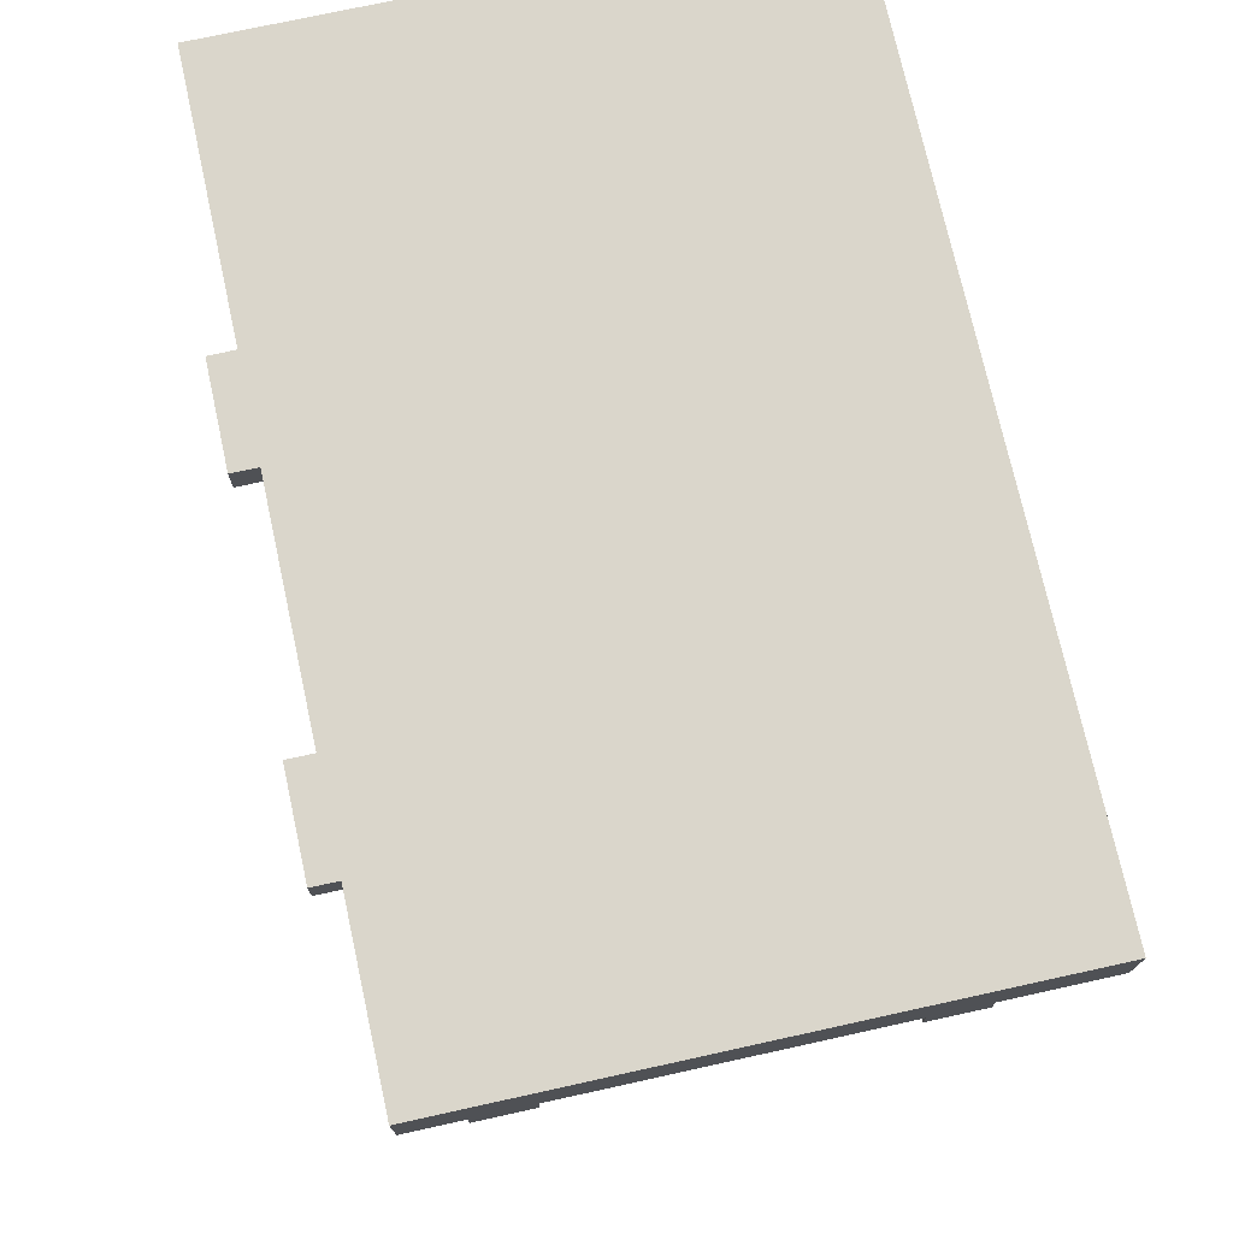
<metadata>
{"format":"obj","ext":"obj","renderer":"f3d","projection":"perspective","resolution":1024,"background":"white","views":[{"elev":74.0,"azim":77.6,"up":"+Y"}]}
</metadata>
<code>
o
v -2.5 1.7 1.5
v -2.5 1.7 1.4
v -2.5 1.7 -1.7
v -2.5 2 1.4
v -2.5 2 -1.7
v -2.5 2.1 1.5
v -2.5 2.1 -1.7
v -2.1 -2.1 1.3
v -2.1 -2.1 0.9
v -2.1 -2.1 -1.3
v -2.1 -2.1 -1.7
v -2.1 -1.9 1.3
v -2.1 -1.9 1.2
v -2.1 -1.9 0.9
v -2.1 -1.9 -1.3
v -2.1 -1.9 -1.7
v -2.1 1.7 1.3
v -2.1 1.7 1.2
v -2.1 1.7 -1.7
v -1.9 -1.7 1.5
v -1.9 -1.7 1.3
v -1.9 0.5 1.5
v -1.9 0.5 1.3
v -1.9 0.7 1.5
v -1.9 0.7 1.3
v -1.9 1.5 1.5
v -1.9 1.5 1.3
v -1.3 1.1 1.7
v -1.3 1.1 1.5
v -1.3 1.3 1.7
v -1.3 1.3 1.5
v -0.3 -1.5 1.5
v -0.3 -1.5 1.3
v -0.3 -1.3 1.3
v -0.3 -1.1 1.3
v -0.3 -0.9 1.3
v -0.3 -0.7 1.3
v -0.3 -0.5 1.3
v -0.3 -0.3 1.3
v -0.3 -0.1 1.3
v -0.3 0.1 1.3
v -0.3 0.3 1.5
v -0.3 0.3 1.3
v 0.1 -1.7 1.5
v 0.1 -1.7 1.3
v 0.1 0.5 1.5
v 0.1 0.5 1.3
v 0.1 0.7 1.5
v 0.1 0.7 1.3
v 0.1 1.5 1.5
v 0.1 1.5 1.3
v 0.7 1.1 1.7
v 0.7 1.1 1.5
v 0.7 1.3 1.7
v 0.7 1.3 1.5
v 1.7 -2.1 1.3
v 1.7 -2.1 0.9
v 1.7 -2.1 -1.3
v 1.7 -2.1 -1.7
v 1.7 -1.9 1.3
v 1.7 -1.9 1.2
v 1.7 -1.9 0.9
v 1.7 -1.9 -1.3
v 1.7 -1.9 -1.7
v 1.7 -1.5 1.5
v 1.7 -1.5 1.3
v 1.7 -1.3 1.3
v 1.7 -1.1 1.3
v 1.7 -0.9 1.3
v 1.7 -0.7 1.3
v 1.7 -0.5 1.3
v 1.7 -0.3 1.3
v 1.7 -0.1 1.3
v 1.7 0.1 1.3
v 1.7 0.3 1.5
v 1.7 0.3 1.3
v -1.7 -2.1 1.3
v -1.7 -2.1 0.9
v -1.7 -2.1 -1.3
v -1.7 -2.1 -1.7
v -1.7 -1.9 1.3
v -1.7 -1.9 1.2
v -1.7 -1.9 0.9
v -1.7 -1.9 -1.3
v -1.7 -1.9 -1.7
v -1.7 -1.5 1.5
v -1.7 -1.5 1.3
v -1.7 -1.3 1.3
v -1.7 -1.1 1.3
v -1.7 -0.9 1.3
v -1.7 -0.7 1.3
v -1.7 -0.5 1.3
v -1.7 -0.3 1.3
v -1.7 -0.1 1.3
v -1.7 0.1 1.3
v -1.7 0.3 1.5
v -1.7 0.3 1.3
v -0.7 1.1 1.7
v -0.7 1.1 1.5
v -0.7 1.3 1.7
v -0.7 1.3 1.5
v -0.1 -1.7 1.5
v -0.1 -1.7 1.3
v -0.1 0.5 1.5
v -0.1 0.5 1.3
v -0.1 0.7 1.5
v -0.1 0.7 1.3
v -0.1 1.5 1.5
v -0.1 1.5 1.3
v 0.3 -1.5 1.5
v 0.3 -1.5 1.3
v 0.3 -1.3 1.3
v 0.3 -1.1 1.3
v 0.3 -0.9 1.3
v 0.3 -0.7 1.3
v 0.3 -0.5 1.3
v 0.3 -0.3 1.3
v 0.3 -0.1 1.3
v 0.3 0.1 1.3
v 0.3 0.3 1.5
v 0.3 0.3 1.3
v 1.3 1.1 1.7
v 1.3 1.1 1.5
v 1.3 1.3 1.7
v 1.3 1.3 1.5
v 1.9 -1.7 1.5
v 1.9 -1.7 1.3
v 1.9 0.5 1.5
v 1.9 0.5 1.3
v 1.9 0.7 1.5
v 1.9 0.7 1.3
v 1.9 1.5 1.5
v 1.9 1.5 1.3
v 2.1 -2.1 1.3
v 2.1 -2.1 0.9
v 2.1 -2.1 -1.3
v 2.1 -2.1 -1.7
v 2.1 -1.9 1.3
v 2.1 -1.9 0.9
v 2.1 -1.9 -1.3
v 2.1 -1.9 -1.7
v 2.1 1.7 1.3
v 2.1 1.7 -1.7
v 2.5 1.7 1.5
v 2.5 1.7 -1.7
v 2.5 2.1 1.5
v 2.5 2.1 -1.7
v -1.3 1.1 1.7
v -1.3 1.3 1.7
v -0.7 1.1 1.7
v -0.7 1.3 1.7
v 0.7 1.1 1.7
v 0.7 1.3 1.7
v 1.3 1.1 1.7
v 1.3 1.3 1.7
v -2.5 1.7 1.5
v -2.5 2.1 1.5
v -1.9 -1.7 1.5
v -1.9 0.5 1.5
v -1.9 0.7 1.5
v -1.9 1.5 1.5
v -1.7 -1.5 1.5
v -1.7 0.3 1.5
v -1.3 1.1 1.5
v -1.3 1.3 1.5
v -0.7 1.1 1.5
v -0.7 1.3 1.5
v -0.3 -1.5 1.5
v -0.3 0.3 1.5
v -0.1 -1.7 1.5
v -0.1 0.5 1.5
v -0.1 0.7 1.5
v -0.1 1.5 1.5
v 0.1 -1.7 1.5
v 0.1 0.5 1.5
v 0.1 0.7 1.5
v 0.1 1.5 1.5
v 0.3 -1.5 1.5
v 0.3 0.3 1.5
v 0.7 1.1 1.5
v 0.7 1.3 1.5
v 1.3 1.1 1.5
v 1.3 1.3 1.5
v 1.7 -1.5 1.5
v 1.7 0.3 1.5
v 1.9 -1.7 1.5
v 1.9 0.5 1.5
v 1.9 0.7 1.5
v 1.9 1.5 1.5
v 2.5 1.7 1.5
v 2.5 2.1 1.5
v -2.1 -2.1 1.3
v -2.1 -1.9 1.3
v -2.1 1.7 1.3
v -1.9 -1.7 1.3
v -1.9 0.5 1.3
v -1.9 0.7 1.3
v -1.9 1.5 1.3
v -1.7 -2.1 1.3
v -1.7 -1.9 1.3
v -1.7 -1.5 1.3
v -1.7 -1.3 1.3
v -1.7 -1.1 1.3
v -1.7 -0.9 1.3
v -1.7 -0.7 1.3
v -1.7 -0.5 1.3
v -1.7 -0.3 1.3
v -1.7 -0.1 1.3
v -1.7 0.1 1.3
v -1.7 0.3 1.3
v -1.5 -1.5 1.3
v -1.5 -1.3 1.3
v -1.5 -1.1 1.3
v -1.5 -0.9 1.3
v -1.5 -0.7 1.3
v -1.5 -0.5 1.3
v -1.5 -0.3 1.3
v -1.5 -0.1 1.3
v -1.5 0.1 1.3
v -1.5 0.3 1.3
v -1.3 -1.5 1.3
v -1.3 -1.3 1.3
v -1.3 -1.1 1.3
v -1.3 -0.9 1.3
v -1.3 -0.7 1.3
v -1.3 -0.5 1.3
v -1.3 -0.3 1.3
v -1.3 -0.1 1.3
v -1.3 0.1 1.3
v -1.3 0.3 1.3
v -1.1 -1.5 1.3
v -1.1 -1.3 1.3
v -1.1 -1.1 1.3
v -1.1 -0.9 1.3
v -1.1 -0.7 1.3
v -1.1 -0.5 1.3
v -1.1 -0.3 1.3
v -1.1 -0.1 1.3
v -1.1 0.1 1.3
v -1.1 0.3 1.3
v -0.9 -1.5 1.3
v -0.9 -1.3 1.3
v -0.9 -1.1 1.3
v -0.9 -0.9 1.3
v -0.9 -0.7 1.3
v -0.9 -0.5 1.3
v -0.9 -0.3 1.3
v -0.9 -0.1 1.3
v -0.9 0.1 1.3
v -0.9 0.3 1.3
v -0.7 -1.5 1.3
v -0.7 -1.3 1.3
v -0.7 -1.1 1.3
v -0.7 -0.9 1.3
v -0.7 -0.7 1.3
v -0.7 -0.5 1.3
v -0.7 -0.3 1.3
v -0.7 -0.1 1.3
v -0.7 0.1 1.3
v -0.7 0.3 1.3
v -0.5 -1.5 1.3
v -0.5 -1.3 1.3
v -0.5 -1.1 1.3
v -0.5 -0.9 1.3
v -0.5 -0.7 1.3
v -0.5 -0.5 1.3
v -0.5 -0.3 1.3
v -0.5 -0.1 1.3
v -0.5 0.1 1.3
v -0.5 0.3 1.3
v -0.3 -1.5 1.3
v -0.3 -1.3 1.3
v -0.3 -1.1 1.3
v -0.3 -0.9 1.3
v -0.3 -0.7 1.3
v -0.3 -0.5 1.3
v -0.3 -0.3 1.3
v -0.3 -0.1 1.3
v -0.3 0.1 1.3
v -0.3 0.3 1.3
v -0.1 -1.7 1.3
v -0.1 0.5 1.3
v -0.1 0.7 1.3
v -0.1 1.5 1.3
v 0.1 -1.7 1.3
v 0.1 0.5 1.3
v 0.1 0.7 1.3
v 0.1 1.5 1.3
v 0.3 -1.5 1.3
v 0.3 -1.3 1.3
v 0.3 -1.1 1.3
v 0.3 -0.9 1.3
v 0.3 -0.7 1.3
v 0.3 -0.5 1.3
v 0.3 -0.3 1.3
v 0.3 -0.1 1.3
v 0.3 0.1 1.3
v 0.3 0.3 1.3
v 0.5 -1.5 1.3
v 0.5 -1.3 1.3
v 0.5 -1.1 1.3
v 0.5 -0.9 1.3
v 0.5 -0.7 1.3
v 0.5 -0.5 1.3
v 0.5 -0.3 1.3
v 0.5 -0.1 1.3
v 0.5 0.1 1.3
v 0.5 0.3 1.3
v 0.7 -1.5 1.3
v 0.7 -1.3 1.3
v 0.7 -1.1 1.3
v 0.7 -0.9 1.3
v 0.7 -0.7 1.3
v 0.7 -0.5 1.3
v 0.7 -0.3 1.3
v 0.7 -0.1 1.3
v 0.7 0.1 1.3
v 0.7 0.3 1.3
v 0.9 -1.5 1.3
v 0.9 -1.3 1.3
v 0.9 -1.1 1.3
v 0.9 -0.9 1.3
v 0.9 -0.7 1.3
v 0.9 -0.5 1.3
v 0.9 -0.3 1.3
v 0.9 -0.1 1.3
v 0.9 0.1 1.3
v 0.9 0.3 1.3
v 1.1 -1.5 1.3
v 1.1 -1.3 1.3
v 1.1 -1.1 1.3
v 1.1 -0.9 1.3
v 1.1 -0.7 1.3
v 1.1 -0.5 1.3
v 1.1 -0.3 1.3
v 1.1 -0.1 1.3
v 1.1 0.1 1.3
v 1.1 0.3 1.3
v 1.3 -1.5 1.3
v 1.3 -1.3 1.3
v 1.3 -1.1 1.3
v 1.3 -0.9 1.3
v 1.3 -0.7 1.3
v 1.3 -0.5 1.3
v 1.3 -0.3 1.3
v 1.3 -0.1 1.3
v 1.3 0.1 1.3
v 1.3 0.3 1.3
v 1.5 -1.5 1.3
v 1.5 -1.3 1.3
v 1.5 -1.1 1.3
v 1.5 -0.9 1.3
v 1.5 -0.7 1.3
v 1.5 -0.5 1.3
v 1.5 -0.3 1.3
v 1.5 -0.1 1.3
v 1.5 0.1 1.3
v 1.5 0.3 1.3
v 1.7 -2.1 1.3
v 1.7 -1.9 1.3
v 1.7 -1.5 1.3
v 1.7 -1.3 1.3
v 1.7 -1.1 1.3
v 1.7 -0.9 1.3
v 1.7 -0.7 1.3
v 1.7 -0.5 1.3
v 1.7 -0.3 1.3
v 1.7 -0.1 1.3
v 1.7 0.1 1.3
v 1.7 0.3 1.3
v 1.9 -1.7 1.3
v 1.9 0.5 1.3
v 1.9 0.7 1.3
v 1.9 1.5 1.3
v 2 -1.9 1.3
v 2 1.7 1.3
v 2.1 -2.1 1.3
v 2.1 -1.9 1.3
v 2.1 1.7 1.3
v -2.1 -2.1 -1.3
v -2.1 -1.9 -1.3
v -1.7 -2.1 -1.3
v -1.7 -1.9 -1.3
v 1.7 -2.1 -1.3
v 1.7 -1.9 -1.3
v 2 -1.9 -1.3
v 2.1 -2.1 -1.3
v 2.1 -1.9 -1.3
v -2.1 -2.1 0.9
v -2.1 -1.9 0.9
v -1.7 -2.1 0.9
v -1.7 -1.9 0.9
v 1.7 -2.1 0.9
v 1.7 -1.9 0.9
v 2 -1.9 0.9
v 2.1 -2.1 0.9
v 2.1 -1.9 0.9
v -2.5 1.7 -1.7
v -2.5 2 -1.7
v -2.5 2.1 -1.7
v -2.1 -2.1 -1.7
v -2.1 -1.9 -1.7
v -2.1 1.7 -1.7
v -1.7 -2.1 -1.7
v -1.7 -1.9 -1.7
v 1.7 -2.1 -1.7
v 1.7 -1.9 -1.7
v 2 -1.9 -1.7
v 2 1.7 -1.7
v 2.1 -2.1 -1.7
v 2.1 -1.9 -1.7
v 2.1 1.7 -1.7
v 2.4 1.7 -1.7
v 2.4 2 -1.7
v 2.5 1.7 -1.7
v 2.5 2.1 -1.7
v -2.1 -2.1 1.3
v -1.7 -2.1 1.3
v 1.7 -2.1 1.3
v 2.1 -2.1 1.3
v -2.1 -2.1 0.9
v -1.7 -2.1 0.9
v 1.7 -2.1 0.9
v 2.1 -2.1 0.9
v -2.1 -2.1 -1.3
v -1.7 -2.1 -1.3
v 1.7 -2.1 -1.3
v 2.1 -2.1 -1.3
v -2.1 -2.1 -1.7
v -1.7 -2.1 -1.7
v 1.7 -2.1 -1.7
v 2.1 -2.1 -1.7
v -1.7 -1.9 1.3
v 1.7 -1.9 1.3
v -1.7 -1.9 1.2
v 1.7 -1.9 1.2
v -2.1 -1.9 0.9
v -1.7 -1.9 0.9
v 1.7 -1.9 0.9
v 2 -1.9 0.9
v 2.1 -1.9 0.9
v -2.1 -1.9 -1.3
v -1.7 -1.9 -1.3
v 1.7 -1.9 -1.3
v 2 -1.9 -1.3
v 2.1 -1.9 -1.3
v -1.7 -1.9 -1.7
v 1.7 -1.9 -1.7
v -1.9 -1.7 1.5
v -0.1 -1.7 1.5
v 0.1 -1.7 1.5
v 1.9 -1.7 1.5
v -1.9 -1.7 1.3
v -0.1 -1.7 1.3
v 0.1 -1.7 1.3
v 1.9 -1.7 1.3
v -1.7 0.3 1.5
v -0.3 0.3 1.5
v 0.3 0.3 1.5
v 1.7 0.3 1.5
v -1.7 0.3 1.3
v -1.5 0.3 1.3
v -1.3 0.3 1.3
v -1.1 0.3 1.3
v -0.9 0.3 1.3
v -0.7 0.3 1.3
v -0.5 0.3 1.3
v -0.3 0.3 1.3
v 0.3 0.3 1.3
v 0.5 0.3 1.3
v 0.7 0.3 1.3
v 0.9 0.3 1.3
v 1.1 0.3 1.3
v 1.3 0.3 1.3
v 1.5 0.3 1.3
v 1.7 0.3 1.3
v -1.9 0.7 1.5
v -0.1 0.7 1.5
v 0.1 0.7 1.5
v 1.9 0.7 1.5
v -1.9 0.7 1.3
v -0.1 0.7 1.3
v 0.1 0.7 1.3
v 1.9 0.7 1.3
v -1.3 1.1 1.7
v -0.7 1.1 1.7
v 0.7 1.1 1.7
v 1.3 1.1 1.7
v -1.3 1.1 1.5
v -0.7 1.1 1.5
v 0.7 1.1 1.5
v 1.3 1.1 1.5
v -2.5 1.7 1.5
v 2.5 1.7 1.5
v -2.5 1.7 1.4
v 2.4 1.7 1.4
v -2.1 1.7 1.3
v 2 1.7 1.3
v 2.1 1.7 1.3
v -2.1 1.7 1.2
v -2.5 1.7 -1.7
v -2.1 1.7 -1.7
v 2.1 1.7 -1.7
v 2.4 1.7 -1.7
v 2.5 1.7 -1.7
v -1.7 -1.5 1.5
v -0.3 -1.5 1.5
v 0.3 -1.5 1.5
v 1.7 -1.5 1.5
v -1.7 -1.5 1.3
v -1.5 -1.5 1.3
v -1.3 -1.5 1.3
v -1.1 -1.5 1.3
v -0.9 -1.5 1.3
v -0.7 -1.5 1.3
v -0.5 -1.5 1.3
v -0.3 -1.5 1.3
v 0.3 -1.5 1.3
v 0.5 -1.5 1.3
v 0.7 -1.5 1.3
v 0.9 -1.5 1.3
v 1.1 -1.5 1.3
v 1.3 -1.5 1.3
v 1.5 -1.5 1.3
v 1.7 -1.5 1.3
v -1.9 0.5 1.5
v -0.1 0.5 1.5
v 0.1 0.5 1.5
v 1.9 0.5 1.5
v -1.9 0.5 1.3
v -0.1 0.5 1.3
v 0.1 0.5 1.3
v 1.9 0.5 1.3
v -1.3 1.3 1.7
v -0.7 1.3 1.7
v 0.7 1.3 1.7
v 1.3 1.3 1.7
v -1.3 1.3 1.5
v -0.7 1.3 1.5
v 0.7 1.3 1.5
v 1.3 1.3 1.5
v -1.9 1.5 1.5
v -0.1 1.5 1.5
v 0.1 1.5 1.5
v 1.9 1.5 1.5
v -1.9 1.5 1.3
v -0.1 1.5 1.3
v 0.1 1.5 1.3
v 1.9 1.5 1.3
v -2.5 2.1 1.5
v 2.5 2.1 1.5
v -2.5 2.1 -1.7
v 2.5 2.1 -1.7
f 4 2 1
f 4 3 2
f 5 3 4
f 6 4 1
f 6 5 4
f 7 5 6
f 12 9 8
f 13 9 12
f 14 9 13
f 15 11 10
f 16 11 15
f 17 13 12
f 18 14 13
f 18 13 17
f 18 15 14
f 18 16 15
f 19 16 18
f 22 21 20
f 23 21 22
f 26 25 24
f 27 25 26
f 30 29 28
f 31 29 30
f 34 33 32
f 35 34 32
f 36 35 32
f 37 36 32
f 38 37 32
f 39 38 32
f 40 39 32
f 41 40 32
f 42 41 32
f 43 41 42
f 46 45 44
f 47 45 46
f 50 49 48
f 51 49 50
f 54 53 52
f 55 53 54
f 60 57 56
f 61 57 60
f 62 57 61
f 63 59 58
f 64 59 63
f 67 66 65
f 68 67 65
f 69 68 65
f 70 69 65
f 71 70 65
f 72 71 65
f 73 72 65
f 74 73 65
f 75 74 65
f 76 74 75
f 77 78 81
f 81 78 82
f 82 78 83
f 79 80 84
f 84 80 85
f 86 87 88
f 86 88 89
f 86 89 90
f 86 90 91
f 86 91 92
f 86 92 93
f 86 93 94
f 86 94 95
f 86 95 96
f 96 95 97
f 98 99 100
f 100 99 101
f 102 103 104
f 104 103 105
f 106 107 108
f 108 107 109
f 110 111 112
f 110 112 113
f 110 113 114
f 110 114 115
f 110 115 116
f 110 116 117
f 110 117 118
f 110 118 119
f 110 119 120
f 120 119 121
f 122 123 124
f 124 123 125
f 126 127 128
f 128 127 129
f 130 131 132
f 132 131 133
f 134 135 138
f 138 135 139
f 136 137 140
f 140 137 141
f 138 139 142
f 139 140 142
f 140 141 142
f 142 141 143
f 144 145 146
f 146 145 147
f 150 149 148
f 151 149 150
f 154 153 152
f 155 153 154
f 162 159 158
f 163 159 162
f 164 161 160
f 165 161 164
f 166 164 160
f 167 161 165
f 168 162 158
f 169 159 163
f 170 168 158
f 170 169 168
f 171 159 169
f 171 169 170
f 172 167 166
f 172 166 160
f 173 161 167
f 173 167 172
f 178 175 174
f 179 175 178
f 180 177 176
f 181 177 180
f 182 180 176
f 183 177 181
f 184 178 174
f 185 175 179
f 186 184 174
f 186 185 184
f 187 175 185
f 187 185 186
f 188 183 182
f 188 182 176
f 189 177 183
f 189 183 188
f 190 157 156
f 191 157 190
f 195 194 193
f 196 194 195
f 197 194 196
f 198 194 197
f 199 193 192
f 200 195 193
f 200 193 199
f 211 202 201
f 212 203 202
f 212 202 211
f 213 204 203
f 213 203 212
f 214 205 204
f 214 204 213
f 215 206 205
f 215 205 214
f 216 207 206
f 216 206 215
f 217 208 207
f 217 207 216
f 218 209 208
f 218 208 217
f 219 210 209
f 219 209 218
f 220 210 219
f 221 212 211
f 222 213 212
f 222 212 221
f 223 214 213
f 223 213 222
f 224 215 214
f 224 214 223
f 225 216 215
f 225 215 224
f 226 217 216
f 226 216 225
f 227 218 217
f 227 217 226
f 228 219 218
f 228 218 227
f 229 220 219
f 229 219 228
f 230 220 229
f 231 222 221
f 232 223 222
f 232 222 231
f 233 224 223
f 233 223 232
f 234 225 224
f 234 224 233
f 235 226 225
f 235 225 234
f 236 227 226
f 236 226 235
f 237 228 227
f 237 227 236
f 238 229 228
f 238 228 237
f 239 230 229
f 239 229 238
f 240 230 239
f 241 232 231
f 242 233 232
f 242 232 241
f 243 234 233
f 243 233 242
f 244 235 234
f 244 234 243
f 245 236 235
f 245 235 244
f 246 237 236
f 246 236 245
f 247 238 237
f 247 237 246
f 248 239 238
f 248 238 247
f 249 240 239
f 249 239 248
f 250 240 249
f 251 242 241
f 252 243 242
f 252 242 251
f 253 244 243
f 253 243 252
f 254 245 244
f 254 244 253
f 255 246 245
f 255 245 254
f 256 247 246
f 256 246 255
f 257 248 247
f 257 247 256
f 258 249 248
f 258 248 257
f 259 250 249
f 259 249 258
f 260 250 259
f 261 252 251
f 262 253 252
f 262 252 261
f 263 254 253
f 263 253 262
f 264 255 254
f 264 254 263
f 265 256 255
f 265 255 264
f 266 257 256
f 266 256 265
f 267 258 257
f 267 257 266
f 268 259 258
f 268 258 267
f 269 260 259
f 269 259 268
f 270 260 269
f 271 262 261
f 272 263 262
f 272 262 271
f 273 264 263
f 273 263 272
f 274 265 264
f 274 264 273
f 275 266 265
f 275 265 274
f 276 267 266
f 276 266 275
f 277 268 267
f 277 267 276
f 278 269 268
f 278 268 277
f 279 270 269
f 279 269 278
f 280 270 279
f 281 195 200
f 282 197 196
f 283 197 282
f 284 194 198
f 285 283 282
f 285 284 283
f 285 281 200
f 285 282 281
f 286 284 285
f 287 284 286
f 288 194 284
f 288 284 287
f 299 290 289
f 300 291 290
f 300 290 299
f 301 292 291
f 301 291 300
f 302 293 292
f 302 292 301
f 303 294 293
f 303 293 302
f 304 295 294
f 304 294 303
f 305 296 295
f 305 295 304
f 306 297 296
f 306 296 305
f 307 298 297
f 307 297 306
f 308 298 307
f 309 300 299
f 310 301 300
f 310 300 309
f 311 302 301
f 311 301 310
f 312 303 302
f 312 302 311
f 313 304 303
f 313 303 312
f 314 305 304
f 314 304 313
f 315 306 305
f 315 305 314
f 316 307 306
f 316 306 315
f 317 308 307
f 317 307 316
f 318 308 317
f 319 310 309
f 320 311 310
f 320 310 319
f 321 312 311
f 321 311 320
f 322 313 312
f 322 312 321
f 323 314 313
f 323 313 322
f 324 315 314
f 324 314 323
f 325 316 315
f 325 315 324
f 326 317 316
f 326 316 325
f 327 318 317
f 327 317 326
f 328 318 327
f 329 320 319
f 330 321 320
f 330 320 329
f 331 322 321
f 331 321 330
f 332 323 322
f 332 322 331
f 333 324 323
f 333 323 332
f 334 325 324
f 334 324 333
f 335 326 325
f 335 325 334
f 336 327 326
f 336 326 335
f 337 328 327
f 337 327 336
f 338 328 337
f 339 330 329
f 340 331 330
f 340 330 339
f 341 332 331
f 341 331 340
f 342 333 332
f 342 332 341
f 343 334 333
f 343 333 342
f 344 335 334
f 344 334 343
f 345 336 335
f 345 335 344
f 346 337 336
f 346 336 345
f 347 338 337
f 347 337 346
f 348 338 347
f 349 340 339
f 350 341 340
f 350 340 349
f 351 342 341
f 351 341 350
f 352 343 342
f 352 342 351
f 353 344 343
f 353 343 352
f 354 345 344
f 354 344 353
f 355 346 345
f 355 345 354
f 356 347 346
f 356 346 355
f 357 348 347
f 357 347 356
f 358 348 357
f 360 285 200
f 361 350 349
f 362 351 350
f 362 350 361
f 363 352 351
f 363 351 362
f 364 353 352
f 364 352 363
f 365 354 353
f 365 353 364
f 366 355 354
f 366 354 365
f 367 356 355
f 367 355 366
f 368 357 356
f 368 356 367
f 369 358 357
f 369 357 368
f 370 358 369
f 371 285 360
f 372 287 286
f 373 287 372
f 374 194 288
f 375 371 360
f 375 374 373
f 375 373 372
f 375 360 359
f 375 372 371
f 376 194 374
f 376 374 375
f 377 375 359
f 378 376 375
f 378 375 377
f 379 376 378
f 382 381 380
f 383 381 382
f 386 385 384
f 387 386 384
f 388 386 387
f 389 390 391
f 391 390 392
f 393 394 395
f 393 395 396
f 396 395 397
f 398 399 403
f 401 402 404
f 402 403 405
f 404 402 405
f 405 403 407
f 407 403 408
f 406 407 408
f 403 399 409
f 408 403 409
f 406 408 410
f 408 409 411
f 410 408 411
f 409 399 412
f 411 409 412
f 412 399 413
f 399 400 414
f 413 399 414
f 413 414 415
f 414 400 416
f 415 414 416
f 421 418 417
f 422 418 421
f 423 420 419
f 424 420 423
f 429 426 425
f 430 426 429
f 431 428 427
f 432 428 431
f 435 434 433
f 436 434 435
f 438 436 435
f 439 436 438
f 442 439 438
f 442 438 437
f 442 440 439
f 443 440 442
f 444 440 443
f 445 441 440
f 445 440 444
f 446 441 445
f 447 444 443
f 448 444 447
f 453 450 449
f 454 450 453
f 455 452 451
f 456 452 455
f 461 458 457
f 462 458 461
f 463 458 462
f 464 458 463
f 465 458 464
f 466 458 465
f 467 458 466
f 468 458 467
f 469 460 459
f 470 460 469
f 471 460 470
f 472 460 471
f 473 460 472
f 474 460 473
f 475 460 474
f 476 460 475
f 481 478 477
f 482 478 481
f 483 480 479
f 484 480 483
f 489 486 485
f 490 486 489
f 491 488 487
f 492 488 491
f 495 494 493
f 496 494 495
f 497 496 495
f 498 496 497
f 499 496 498
f 500 497 495
f 501 500 495
f 502 500 501
f 503 496 499
f 504 494 496
f 504 496 503
f 505 494 504
f 506 507 510
f 510 507 511
f 511 507 512
f 512 507 513
f 513 507 514
f 514 507 515
f 515 507 516
f 516 507 517
f 508 509 518
f 518 509 519
f 519 509 520
f 520 509 521
f 521 509 522
f 522 509 523
f 523 509 524
f 524 509 525
f 526 527 530
f 530 527 531
f 528 529 532
f 532 529 533
f 534 535 538
f 538 535 539
f 536 537 540
f 540 537 541
f 542 543 546
f 546 543 547
f 544 545 548
f 548 545 549
f 550 551 552
f 552 551 553

</code>
